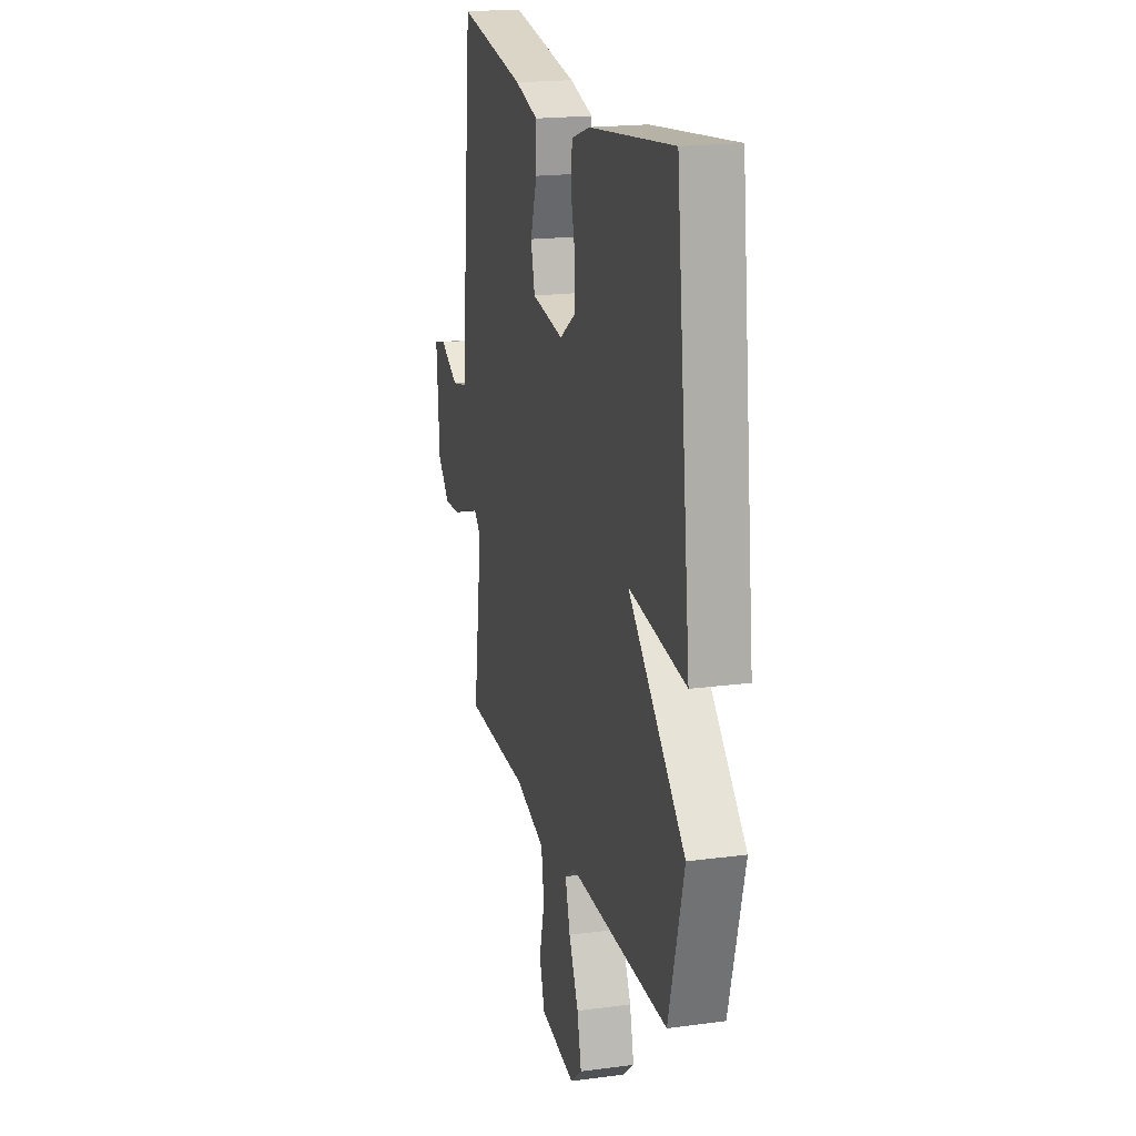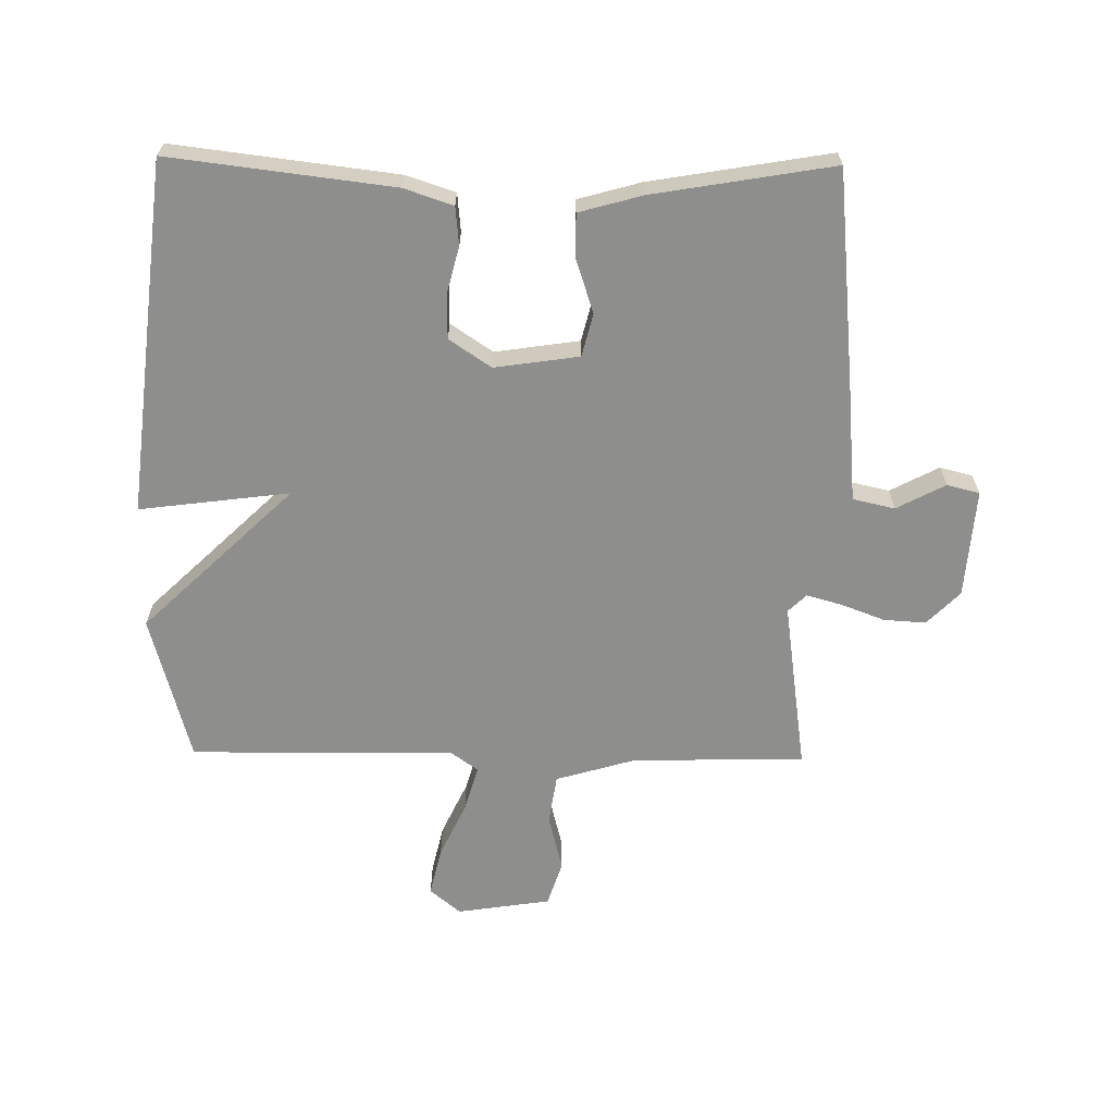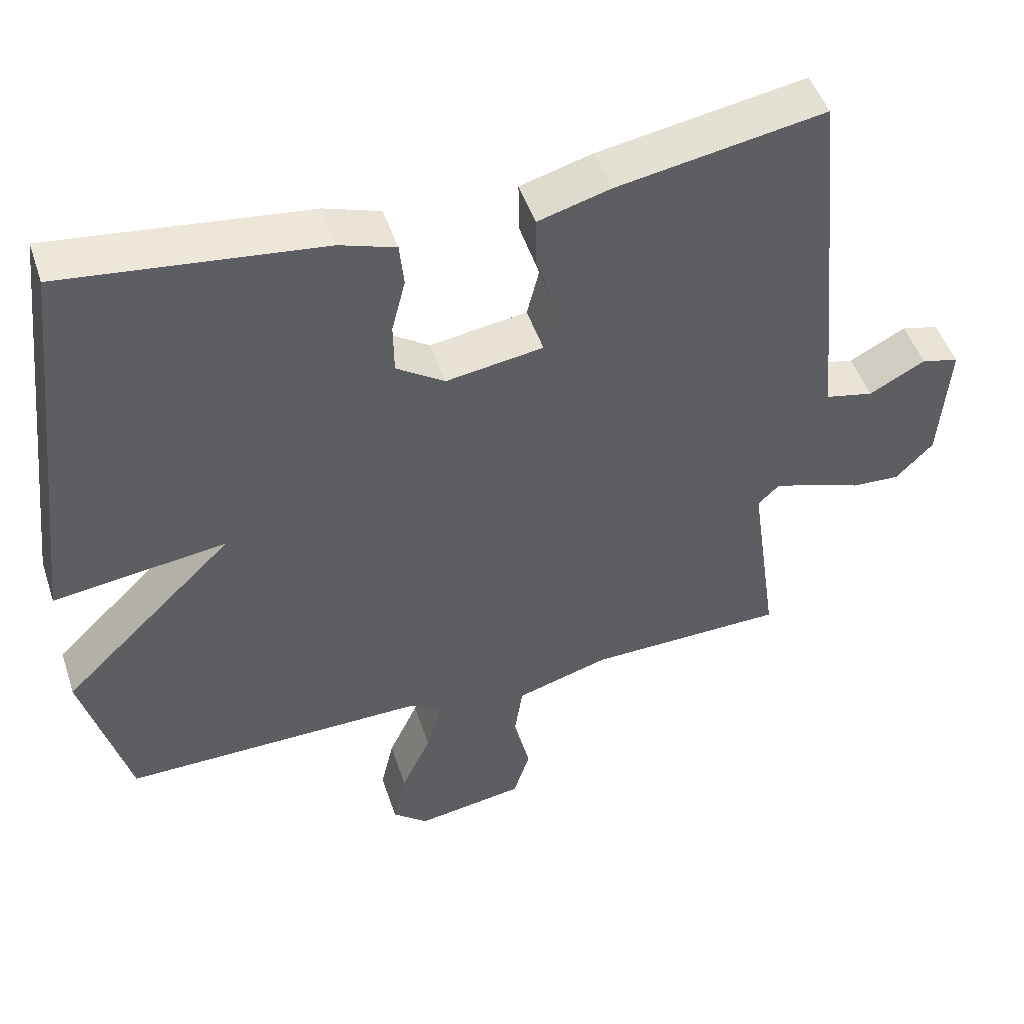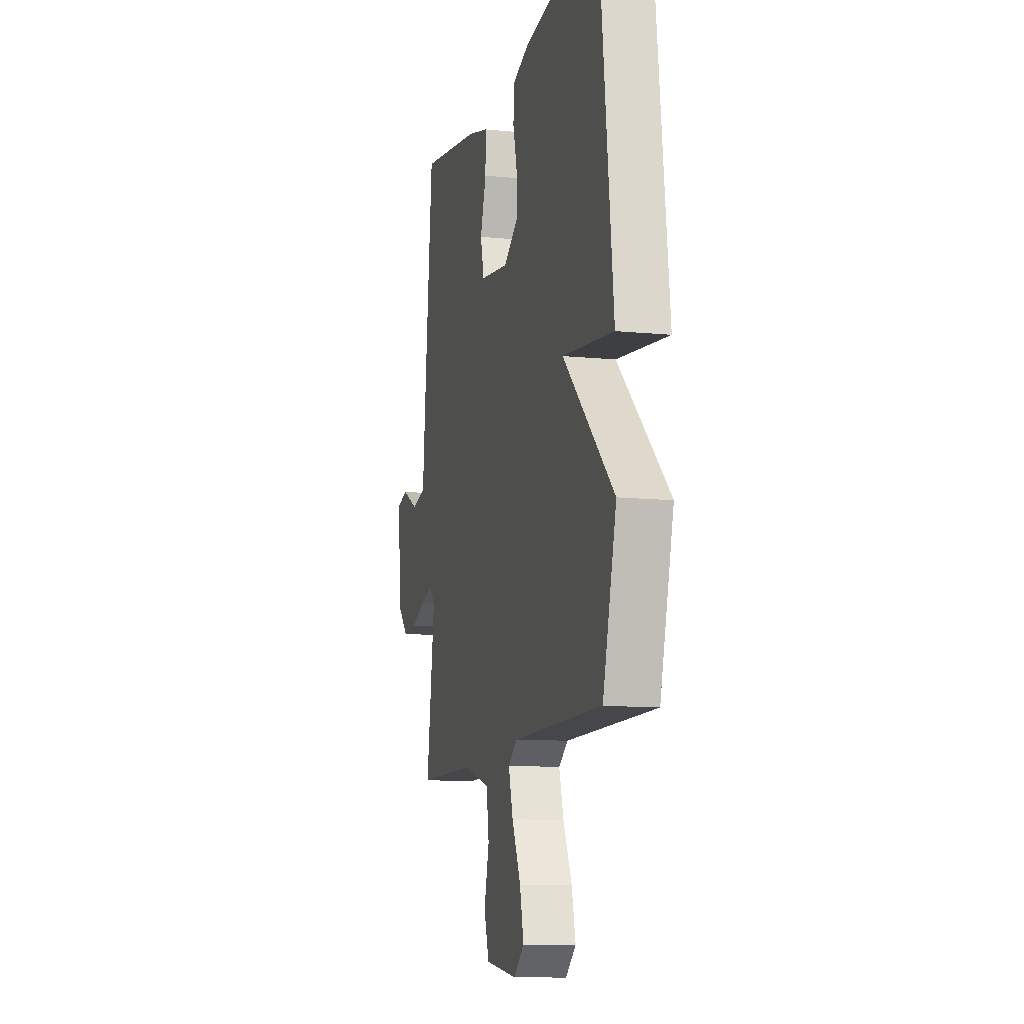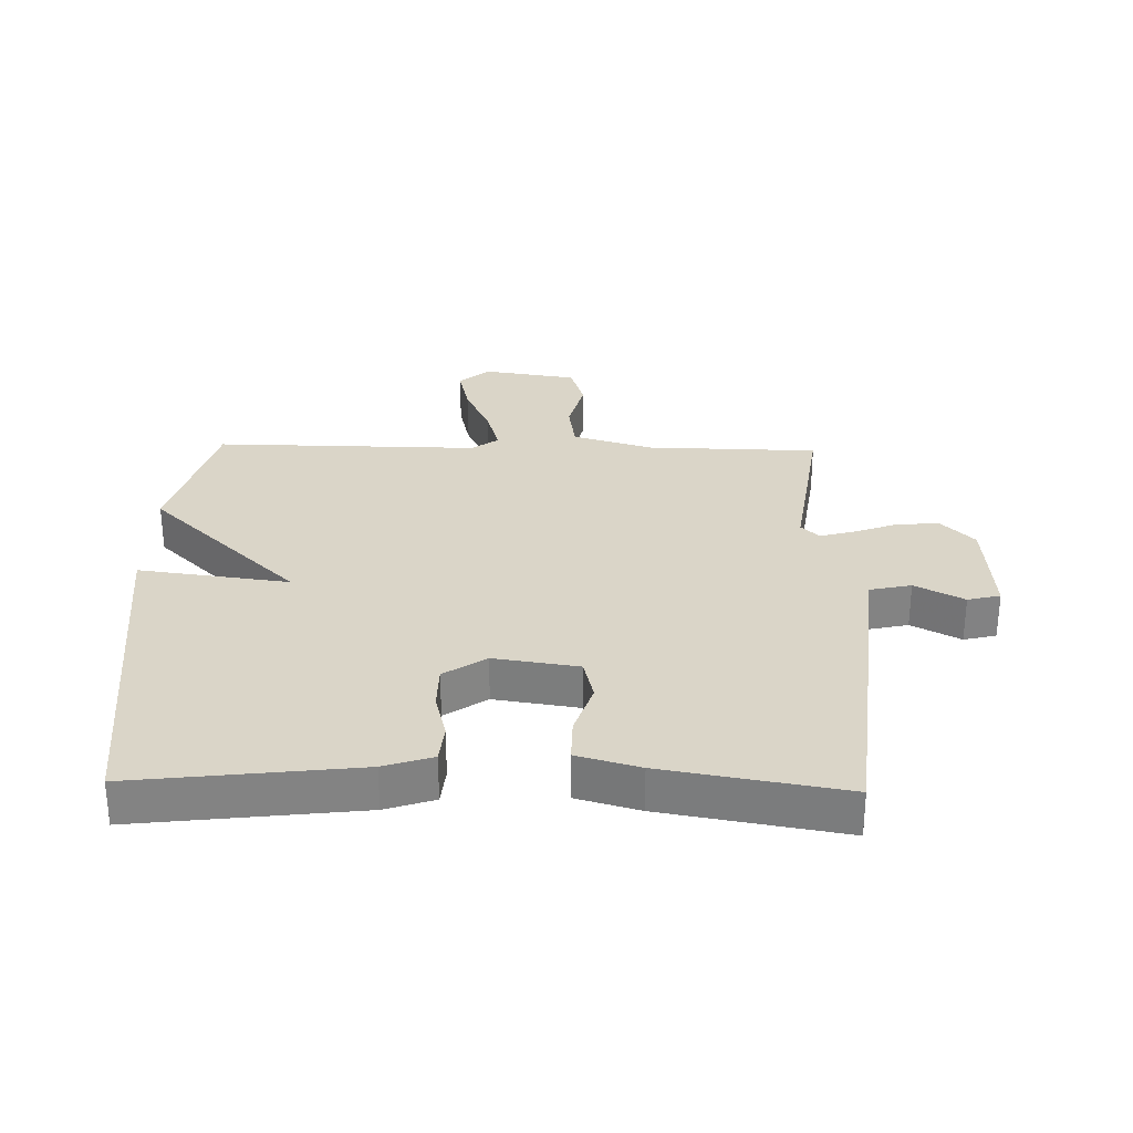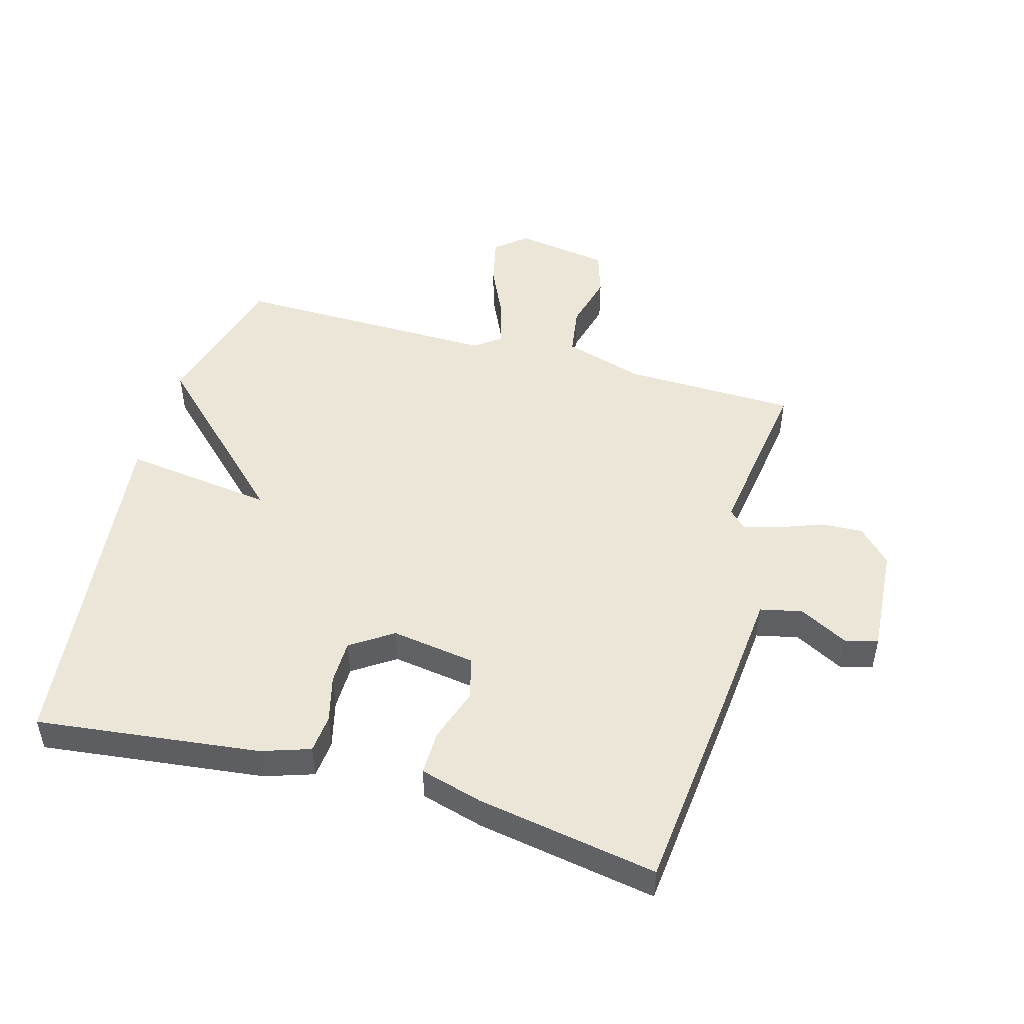
<metadata>
{"format":"obj","ext":"obj","renderer":"f3d","projection":"perspective","resolution":1024,"background":"white","views":[{"elev":19.2,"azim":-104.2,"up":"+Z"},{"elev":-64.8,"azim":-0.8,"up":"+Y"},{"elev":48.6,"azim":-18.1,"up":"+Z"},{"elev":-11.2,"azim":-103.7,"up":"+Z"},{"elev":29.4,"azim":1.4,"up":"+Y"},{"elev":49.0,"azim":15.8,"up":"+Y"}]}
</metadata>
<code>
v 0.5 0.07 0.5
v 0.535 0.07 0.146
v 0.551 0.07 -0.031
v 0.618 0.07 -0.046
v 0.696 0.07 -0.005
v 0.748 0.07 -0.018
v 0.735 0.07 -0.192
v 0.683 0.07 -0.245
v 0.616 0.07 -0.241
v 0.547 0.07 -0.215
v 0.49 0.07 -0.199
v 0.461 0.07 -0.227
v 0.5 0.07 -0.5
v 0.226 0.07 -0.505
v 0.097 0.07 -0.543
v 0.085 0.07 -0.622
v 0.108 0.07 -0.712
v 0.085 0.07 -0.784
v -0.065 0.07 -0.807
v -0.114 0.07 -0.766
v -0.096 0.07 -0.688
v -0.055 0.07 -0.6
v -0.034 0.07 -0.527
v -0.077 0.07 -0.496
v -0.5 0.07 -0.5
v -0.564 0.07 -0.264
v -0.324 0.07 -0.033
v -0.564 0.07 -0.064
v -0.5 0.07 0.5
v -0.144 0.07 0.457
v -0.066 0.07 0.431
v -0.06 0.07 0.37
v -0.079 0.07 0.295
v -0.078 0.07 0.224
v -0.011 0.07 0.179
v 0.124 0.07 0.199
v 0.141 0.07 0.267
v 0.113 0.07 0.352
v 0.112 0.07 0.423
v 0.212 0.07 0.451
v 0.5 0 0.5
v 0.535 0 0.146
v 0.551 0 -0.031
v 0.618 0 -0.046
v 0.696 0 -0.005
v 0.748 0 -0.018
v 0.735 0 -0.192
v 0.683 0 -0.245
v 0.616 0 -0.241
v 0.547 0 -0.215
v 0.49 0 -0.199
v 0.461 0 -0.227
v 0.5 0 -0.5
v 0.226 0 -0.505
v 0.097 0 -0.543
v 0.085 0 -0.622
v 0.108 0 -0.712
v 0.085 0 -0.784
v -0.065 0 -0.807
v -0.114 0 -0.766
v -0.096 0 -0.688
v -0.055 0 -0.6
v -0.034 0 -0.527
v -0.077 0 -0.496
v -0.5 0 -0.5
v -0.564 0 -0.264
v -0.324 0 -0.033
v -0.564 0 -0.064
v -0.5 0 0.5
v -0.144 0 0.457
v -0.066 0 0.431
v -0.06 0 0.37
v -0.079 0 0.295
v -0.078 0 0.224
v -0.011 0 0.179
v 0.124 0 0.199
v 0.141 0 0.267
v 0.113 0 0.352
v 0.112 0 0.423
v 0.212 0 0.451
f 1 2 3
f 40 1 3
f 39 40 3
f 38 39 3
f 37 38 3
f 36 37 3
f 35 36 3
f 31 32 33
f 30 31 33
f 29 30 33
f 28 29 33
f 27 28 33
f 27 33 34
f 24 25 26 27
f 27 34 35
f 24 27 35
f 23 24 35
f 20 21 22
f 19 20 22
f 18 19 22
f 17 18 22
f 16 17 22
f 15 16 22 23
f 23 35 3
f 15 23 3
f 14 15 3
f 8 9 10
f 7 8 10
f 6 7 10
f 5 6 10
f 4 5 10
f 4 10 11
f 3 4 11 12
f 12 13 14
f 3 12 14
f 43 42 41
f 43 41 80
f 43 80 79
f 43 79 78
f 43 78 77
f 43 77 76
f 43 76 75
f 73 72 71
f 73 71 70
f 73 70 69
f 73 69 68
f 73 68 67
f 74 73 67
f 67 66 65 64
f 75 74 67
f 75 67 64
f 75 64 63
f 62 61 60
f 62 60 59
f 62 59 58
f 62 58 57
f 62 57 56
f 63 62 56 55
f 43 75 63
f 43 63 55
f 43 55 54
f 50 49 48
f 50 48 47
f 50 47 46
f 50 46 45
f 50 45 44
f 51 50 44
f 52 51 44 43
f 54 53 52
f 54 52 43
f 1 41 42 2
f 2 42 43 3
f 3 43 44 4
f 4 44 45 5
f 5 45 46 6
f 6 46 47 7
f 7 47 48 8
f 8 48 49 9
f 9 49 50 10
f 10 50 51 11
f 11 51 52 12
f 12 52 53 13
f 13 53 54 14
f 14 54 55 15
f 15 55 56 16
f 16 56 57 17
f 17 57 58 18
f 18 58 59 19
f 19 59 60 20
f 20 60 61 21
f 21 61 62 22
f 22 62 63 23
f 23 63 64 24
f 24 64 65 25
f 25 65 66 26
f 26 66 67 27
f 27 67 68 28
f 28 68 69 29
f 29 69 70 30
f 30 70 71 31
f 31 71 72 32
f 32 72 73 33
f 33 73 74 34
f 34 74 75 35
f 35 75 76 36
f 36 76 77 37
f 37 77 78 38
f 38 78 79 39
f 39 79 80 40
f 40 80 41 1

</code>
